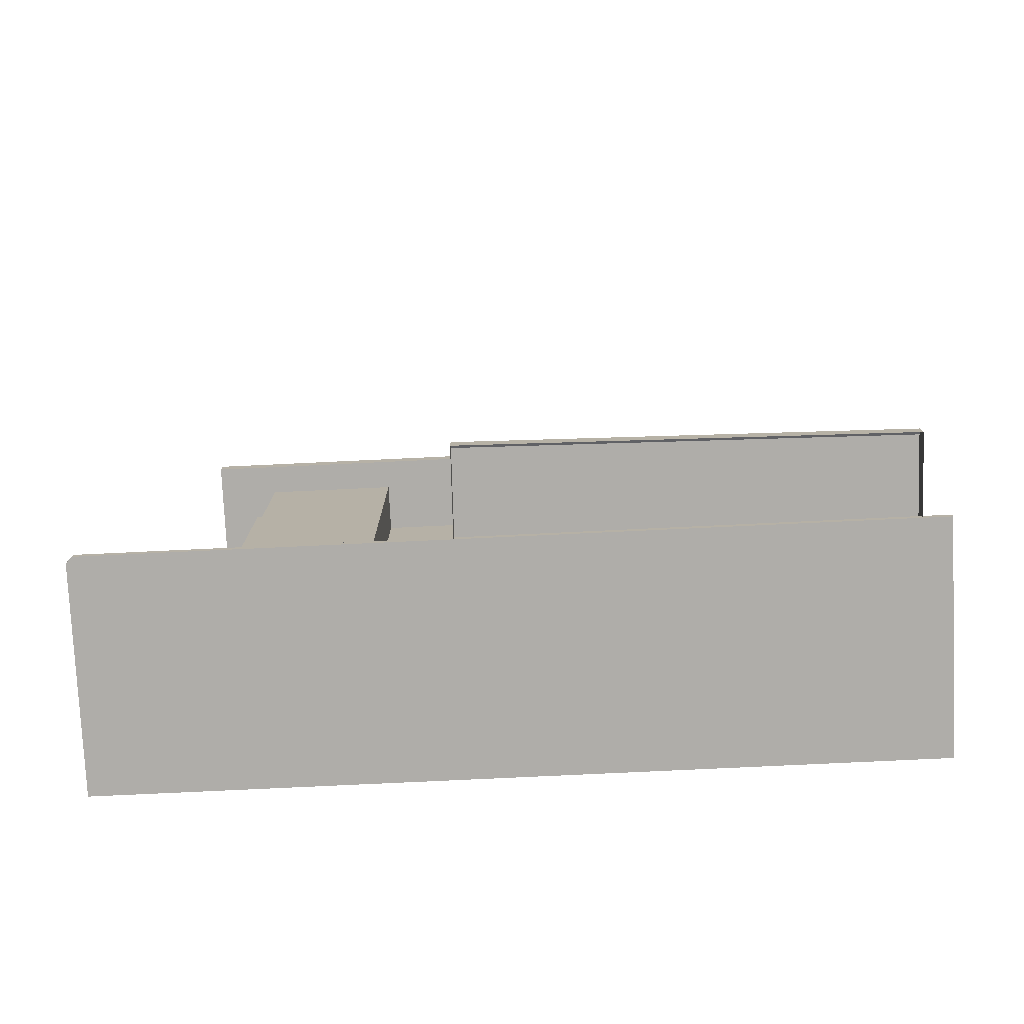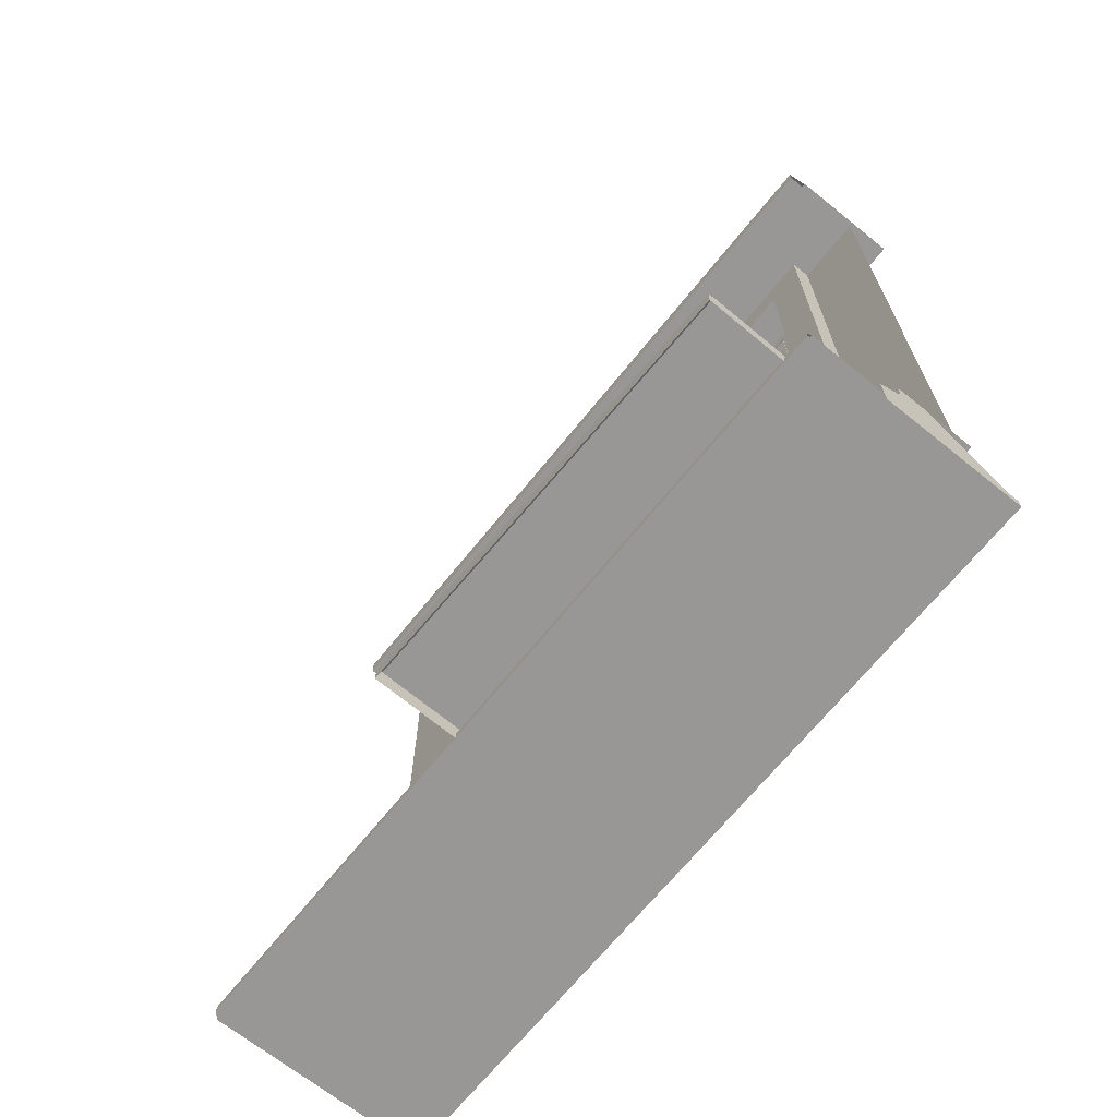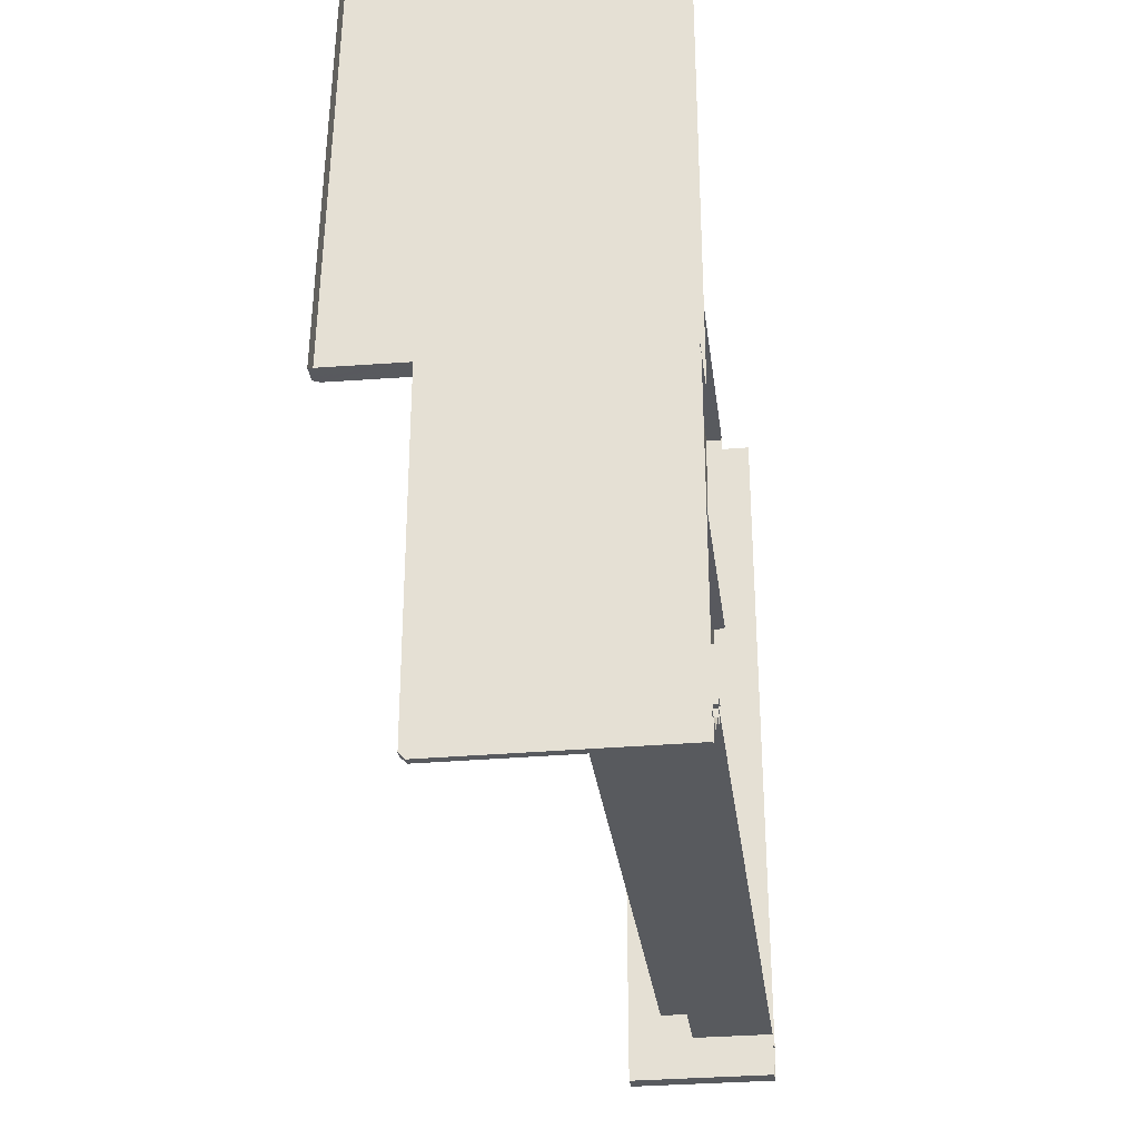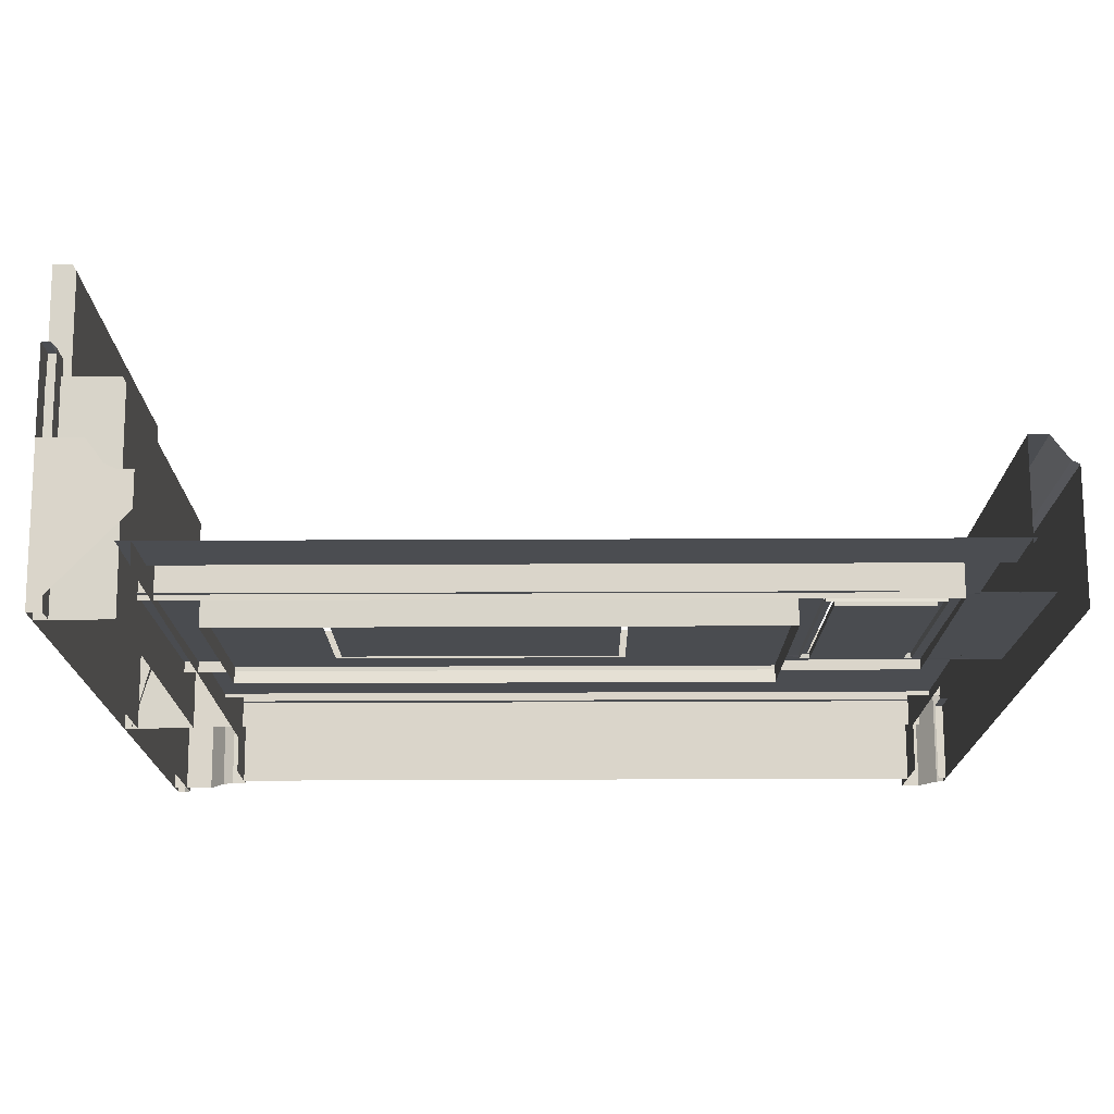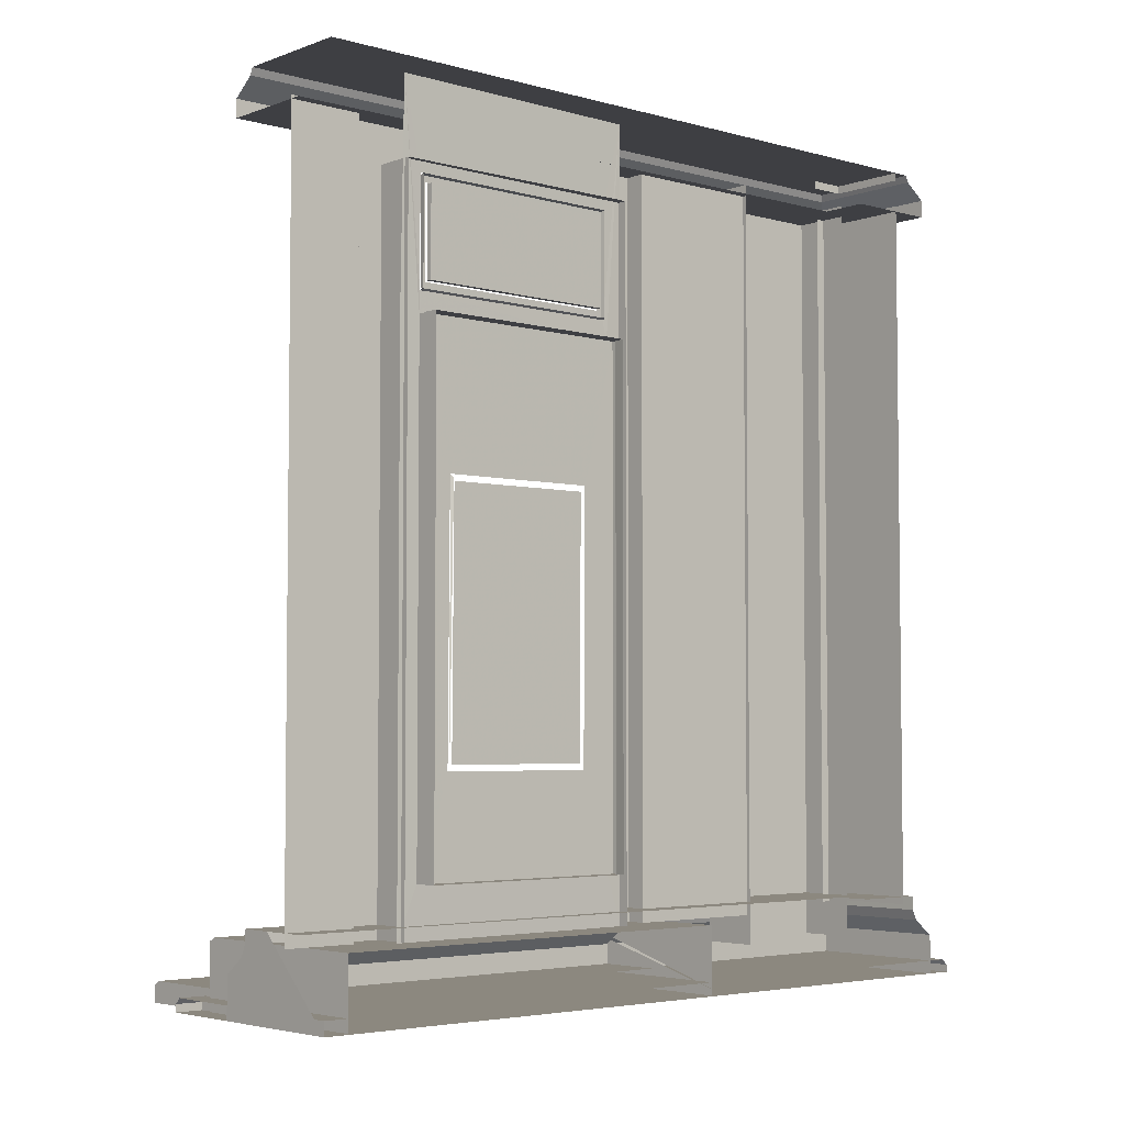
<metadata>
{"format":"obj","ext":"obj","renderer":"f3d","projection":"perspective","resolution":1024,"background":"white","views":[{"elev":-77.4,"azim":-87.3,"up":"+Y"},{"elev":-68.2,"azim":-38.8,"up":"+Y"},{"elev":-30.5,"azim":7.3,"up":"+Z"},{"elev":74.2,"azim":89.8,"up":"+Z"},{"elev":-4.2,"azim":48.7,"up":"+Y"}]}
</metadata>
<code>
g
v 2854 1662 -2.268e+04
v 2955 1662 -22579
v 2877 1698 -2.266e+04
v 2854 1681 -2.268e+04
v 2967 918.9 -22579
v 2882 918.9 -2.265e+04
v 2882 904.3 -2.265e+04
v 2877 893.3 -2.266e+04
v 2854 876.3 -2.268e+04
v 2922 911.1 -2.264e+04
v 2922 1668 -2.264e+04
v 2922 911.1 -2.26e+04
v 2922 1668 -2.26e+04
v 2791 904.6 -2.234e+04
v 2799 904.6 -21902
v 2785 835.8 -2.234e+04
v 2792 835.8 -2.19e+04
v 2792 901.1 -2.19e+04
v 2785 901.1 -2.234e+04
v 2968 1481 -2.201e+04
v 2964 1481 -2.225e+04
v 2966 1333 -2.221e+04
v 2969 1332 -2.205e+04
v 2968 1329 -22049
v 2964 1328 -2.221e+04
v 2966 1063 -2.221e+04
v 2968 1063 -2.205e+04
v 2965 1058 -2.221e+04
v 2964 956.8 -2.225e+04
v 2968 956.8 -2.201e+04
v 2968 1058 -2.204e+04
v 2966 1330 -2.221e+04
v 2969 1060 -2.204e+04
v 2981 1481 -22251
v 2981 956.8 -22251
v 2985 956.8 -22013
v 2985 1481 -22013
v 2959 904.2 -2.199e+04
v 2959 956.8 -2.201e+04
v 2955 956.8 -2.225e+04
v 2955 904.2 -2.227e+04
v 2955 1481 -2.225e+04
v 2955 1483 -2.227e+04
v 2959 1483 -2.199e+04
v 2959 1481 -2.201e+04
v 2965 1604 -2.202e+04
v 2961 1604 -22240
v 2961 1513 -2.224e+04
v 2965 1513 -2.202e+04
v 2955 956.8 -2.225e+04
v 2959 1481 -2.201e+04
v 2980 956.8 -2.225e+04
v 2980 1481 -2.225e+04
v 2984 956.8 -22015
v 2984 1481 -22015
v 2955 1614 -2.225e+04
v 2959 1614 -2.202e+04
v 2955 1503 -2.225e+04
v 2959 1503 -2.202e+04
v 2959 1613 -2.225e+04
v 2963 1613 -2.202e+04
v 2959 1504 -2.225e+04
v 2963 1504 -2.202e+04
v 2954 1612 -2.225e+04
v 2958 1612 -2.202e+04
v 2954 1505 -2.225e+04
v 2958 1505 -2.202e+04
v 2955 1605 -2.224e+04
v 2958 1606 -2.202e+04
v 2955 1513 -2.224e+04
v 2958 1512 -2.202e+04
v 2955 1605 -2.224e+04
v 2958 1605 -2.202e+04
v 2955 1513 -2.224e+04
v 2959 1513 -2.202e+04
v 2889 874.8 -2.261e+04
v 2889 874.8 -2.246e+04
v 2889 1674 -2.246e+04
v 2889 1674 -2.261e+04
v 2948 874.8 -2.246e+04
v 2948 1674 -2.246e+04
v 2948 1674 -2.261e+04
v 2948 874.8 -2.261e+04
v 2944 905.2 -22462
v 2944 905.2 -2.231e+04
v 2944 1666 -2.231e+04
v 2944 1666 -22462
v 2923 905.2 -2.231e+04
v 2923 1666 -2.231e+04
v 2923 1666 -2.196e+04
v 2923 1625 -2.227e+04
v 2923 1625 -2.2e+04
v 2923 905.2 -2.227e+04
v 2965 1625 -2.227e+04
v 2965 1625 -2.2e+04
v 2965 905.2 -2.227e+04
v 2944 1666 -2.196e+04
v 2944 905.2 -2.196e+04
v 2923 905.2 -2.196e+04
v 2923 905.2 -2.2e+04
v 2965 905.2 -2.2e+04
v 2922 1697 -2.264e+04
v 2922 1697 -2.26e+04
v 2686 856 -2.234e+04
v 2694 856 -2.191e+04
v 2928 856 -2.191e+04
v 2920 856 -2.235e+04
v 2688 852.6 -2.191e+04
v 2680 852.6 -22343
v 2775 848.7 -2.27e+04
v 2775 842.6 -2.271e+04
v 2769 842.6 -2.27e+04
v 2854 1662 -2.268e+04
v 2854 1662 -2.268e+04
v 2877 1698 -2.266e+04
v 2877 1698 -2.266e+04
v 2877 1698 -2.266e+04
v 2854 1681 -2.268e+04
v 2854 1681 -2.268e+04
v 2854 1681 -2.268e+04
v 2882 918.9 -2.265e+04
v 2882 918.9 -2.265e+04
v 2882 904.3 -2.265e+04
v 2882 904.3 -2.265e+04
v 2882 904.3 -2.265e+04
v 2877 893.3 -2.266e+04
v 2877 893.3 -2.266e+04
v 2877 893.3 -2.266e+04
v 2854 876.3 -2.268e+04
v 2854 876.3 -2.268e+04
v 2854 876.3 -2.268e+04
v 2922 911.1 -2.264e+04
v 2922 1668 -2.264e+04
v 2791 904.6 -2.234e+04
v 2791 904.6 -2.234e+04
v 2799 904.6 -21902
v 2799 904.6 -21902
v 2785 835.8 -2.234e+04
v 2792 835.8 -2.19e+04
v 2792 901.1 -2.19e+04
v 2792 901.1 -2.19e+04
v 2785 901.1 -2.234e+04
v 2785 901.1 -2.234e+04
v 2968 1481 -2.201e+04
v 2968 1481 -2.201e+04
v 2964 1481 -2.225e+04
v 2964 1481 -2.225e+04
v 2965 1335 -2.222e+04
v 2966 1333 -2.221e+04
v 2968 1334 -2.205e+04
v 2968 1334 -2.205e+04
v 2968 1329 -22049
v 2967 1327 -2.205e+04
v 2966 1330 -2.221e+04
v 2964 1065 -2.221e+04
v 2966 1063 -2.221e+04
v 2968 1063 -2.205e+04
v 2967 1065 -2.205e+04
v 2966 1060 -2.221e+04
v 2966 1060 -2.221e+04
v 2964 956.8 -2.225e+04
v 2964 956.8 -2.225e+04
v 2968 956.8 -2.201e+04
v 2968 956.8 -2.201e+04
v 2969 1060 -2.204e+04
v 2970 1331 -2.205e+04
v 2981 1481 -22251
v 2981 956.8 -22251
v 2985 956.8 -22013
v 2985 1481 -22013
v 2965 1604 -2.202e+04
v 2965 1604 -2.202e+04
v 2961 1604 -22240
v 2961 1604 -22240
v 2961 1513 -2.224e+04
v 2961 1513 -2.224e+04
v 2965 1513 -2.202e+04
v 2965 1513 -2.202e+04
v 2955 956.8 -2.225e+04
v 2955 1481 -2.225e+04
v 2955 1481 -2.225e+04
v 2959 956.8 -2.201e+04
v 2959 956.8 -2.201e+04
v 2959 1481 -2.201e+04
v 2980 956.8 -2.225e+04
v 2980 1481 -2.225e+04
v 2984 956.8 -22015
v 2984 1481 -22015
v 2955 1614 -2.225e+04
v 2957 1614 -2.225e+04
v 2961 1614 -2.202e+04
v 2959 1614 -2.202e+04
v 2955 1503 -2.225e+04
v 2957 1504 -2.225e+04
v 2959 1503 -2.202e+04
v 2961 1504 -2.202e+04
v 2959 1613 -2.225e+04
v 2959 1613 -2.225e+04
v 2963 1613 -2.202e+04
v 2963 1613 -2.202e+04
v 2959 1504 -2.225e+04
v 2959 1504 -2.225e+04
v 2963 1504 -2.202e+04
v 2963 1504 -2.202e+04
v 2954 1612 -2.225e+04
v 2954 1612 -2.225e+04
v 2958 1612 -2.202e+04
v 2958 1612 -2.202e+04
v 2954 1505 -2.225e+04
v 2954 1505 -2.225e+04
v 2958 1505 -2.202e+04
v 2958 1505 -2.202e+04
v 2954 1606 -22241
v 2958 1605 -2.202e+04
v 2954 1512 -2.224e+04
v 2955 1513 -2.224e+04
v 2958 1513 -2.202e+04
v 2958 1513 -2.202e+04
v 2955 1604 -2.224e+04
v 2955 1604 -2.224e+04
v 2959 1604 -2.202e+04
v 2959 1604 -2.202e+04
v 2955 1513 -2.224e+04
v 2959 1513 -2.202e+04
v 2889 874.8 -2.261e+04
v 2889 874.8 -2.246e+04
v 2889 1674 -2.246e+04
v 2889 1674 -2.261e+04
v 2944 905.2 -2.231e+04
v 2944 1666 -2.231e+04
v 2923 905.2 -2.231e+04
v 2923 1666 -2.231e+04
v 2923 1666 -2.196e+04
v 2923 1625 -2.227e+04
v 2923 1625 -2.227e+04
v 2923 1625 -2.2e+04
v 2923 1625 -2.2e+04
v 2923 905.2 -2.227e+04
v 2965 1625 -2.227e+04
v 2965 1625 -2.2e+04
v 2944 1666 -2.196e+04
v 2944 905.2 -2.196e+04
v 2923 905.2 -2.196e+04
v 2923 905.2 -2.2e+04
v 2922 1697 -2.264e+04
v 2686 856 -2.234e+04
v 2686 856 -2.234e+04
v 2694 856 -2.191e+04
v 2694 856 -2.191e+04
v 2928 856 -2.191e+04
v 2920 856 -2.235e+04
v 2688 852.6 -2.191e+04
v 2688 852.6 -2.191e+04
v 2680 852.6 -22343
v 2680 852.6 -22343
v 2775 848.7 -2.27e+04
v 2775 848.7 -2.27e+04
v 2775 848.7 -2.27e+04
v 2775 842.6 -2.271e+04
v 2775 842.6 -2.271e+04
v 2775 842.6 -2.271e+04
v 2769 842.6 -2.27e+04
v 2769 842.6 -2.27e+04
v 2769 842.6 -2.27e+04
v 3005 834.9 -2.188e+04
v 3005 1705 -2.188e+04
v 3005 904.6 -2.191e+04
v 3005 904.6 -2.235e+04
v 3005 842.3 -2.235e+04
v 2955 1705 -2.227e+04
v 2959 1705 -2.2e+04
v 2920 834.9 -2.235e+04
v 2759 834.9 -2.234e+04
v 2955 1662 -2.188e+04
v 2900 1662 -2.188e+04
v 2877 1698 -2.188e+04
v 2881 1705 -2.188e+04
v 2854 1681 -2.188e+04
v 2877 1698 -2.188e+04
v 2854 1662 -2.188e+04
v 2854 1681 -2.188e+04
v 3005 1662 -2.268e+04
v 3005 1662 -22579
v 2881 1705 -2.265e+04
v 3005 1698 -2.266e+04
v 3005 1705 -2.265e+04
v 3005 1698 -2.266e+04
v 3005 1681 -2.268e+04
v 3005 1662 -2.268e+04
v 2882 918.9 -2.188e+04
v 2931 918.9 -2.188e+04
v 2917 918.9 -2.188e+04
v 2882 904.3 -2.188e+04
v 2882 918.9 -2.188e+04
v 2877 893.3 -2.188e+04
v 2882 904.3 -2.188e+04
v 2854 876.3 -2.188e+04
v 2868 886.2 -2.188e+04
v 2854 834.9 -2.268e+04
v 2854 876.3 -2.188e+04
v 2854 834.9 -2.188e+04
v 3005 918.9 -22579
v 3005 918.9 -2.265e+04
v 3005 904.3 -2.265e+04
v 3005 904.3 -2.265e+04
v 3005 893.3 -2.266e+04
v 3005 893.3 -2.266e+04
v 3005 1668 -2.264e+04
v 3005 927 -2.264e+04
v 3005 904.6 -2.191e+04
v 3005 904.6 -2.235e+04
v 3005 835.8 -2.191e+04
v 2959 1705 -2.203e+04
v 2944 905.2 -2.188e+04
v 2944 1666 -2.188e+04
v 2922 1705 -2.26e+04
v 2922 1705 -2.264e+04
v 2922 1705 -2.264e+04
v 3005 1697 -2.264e+04
v 3005 1705 -2.264e+04
v 2680 834.9 -22343
v 2688 834.9 -2.191e+04
v 2753 834.9 -2.191e+04
v 2928 834.9 -2.191e+04
v 2746 834.9 -2.234e+04
v 2775 848.7 -2.188e+04
v 3005 848.7 -2.27e+04
v 3005 848.7 -2.188e+04
v 2990 848.7 -2.188e+04
v 3005 842.6 -2.271e+04
v 2775 834.9 -2.271e+04
v 3005 834.9 -2.271e+04
v 2769 834.9 -2.27e+04
v 2769 842.6 -2.188e+04
v 2769 834.9 -2.188e+04
v 3005 848.7 -2.27e+04
v 3005 842.6 -2.271e+04
v 2769 842.6 -2.188e+04
v 2775 834.9 -2.271e+04
v 2769 834.9 -2.27e+04
v 3005 1705 -2.265e+04
v 2881 1705 -2.188e+04
v 2881 1705 -2.265e+04
v 2917 918.9 -2.188e+04
v 2854 834.9 -2.188e+04
v 2854 834.9 -2.188e+04
v 2854 876.3 -2.188e+04
v 2868 886.2 -2.188e+04
v 2877 893.3 -2.188e+04
v 2882 904.3 -2.188e+04
v 2882 918.9 -2.188e+04
v 2769 834.9 -2.188e+04
v 3005 834.9 -2.271e+04
v 3005 834.9 -2.268e+04
v 3005 834.9 -2.268e+04
v 2854 834.9 -2.268e+04
v 2775 834.9 -2.271e+04
v 2769 834.9 -2.27e+04
v 2854 834.9 -2.268e+04
v 3005 848.7 -2.188e+04
v 2990 848.7 -2.188e+04
v 2775 848.7 -2.188e+04
v 2680 834.9 -22343
v 2688 834.9 -2.191e+04
v 3005 841.8 -2.235e+04
v 3005 835.8 -2.235e+04
v 3005 911.1 -2.264e+04
v 3005 876.3 -2.268e+04
v 2854 834.9 -2.268e+04
v 3005 834.9 -2.268e+04
v 3005 876.3 -2.268e+04
v 3005 918.9 -2.265e+04
v 2877 893.3 -2.188e+04
v 2967 918.9 -2.188e+04
v 3005 1681 -2.268e+04
v 2881 1705 -2.265e+04
v 2854 1662 -2.188e+04
g u2NEBuild11
f 106 105 252
f 263 110 259
f 13 10 12
f 16 18 143
f 134 141 15
f 145 148 151
f 153 155 158
f 31 161 30
f 31 145 151
f 147 28 148
f 33 150 166
f 168 21 167
f 164 35 169
f 144 36 170
f 34 20 37
f 38 40 41
f 40 43 41
f 44 39 38
f 172 175 178
f 181 52 186
f 185 182 187
f 183 55 54
f 184 53 188
f 42 195 193
f 192 60 199
f 201 59 204
f 208 198 205
f 197 210 206
f 62 211 209
f 203 207 212
f 65 213 69
f 64 215 213
f 66 71 215
f 71 65 69
f 221 174 46
f 219 176 47
f 48 224 177
f 75 171 49
f 225 78 228
f 227 80 81
f 76 82 83
f 84 86 87
f 230 231 232
f 90 234 92
f 88 234 89
f 237 239 240
f 91 96 94
f 242 233 243
f 244 90 92
f 100 95 101
f 251 248 250
f 246 108 249
f 246 255 108
f 238 96 91
f 88 93 234
f 229 231 230
f 84 85 86
f 77 80 227
f 225 226 78
f 223 224 48
f 221 220 174
f 67 65 71
f 66 67 71
f 64 66 215
f 65 64 213
f 203 200 207
f 62 63 211
f 197 202 210
f 61 198 208
f 58 59 201
f 192 189 60
f 42 45 195
f 181 179 52
f 172 173 175
f 38 39 40
f 146 20 34
f 162 21 168
f 147 161 28
f 31 30 145
f 28 161 31
f 145 147 148
f 134 142 141
f 11 10 13
f 267 136 140
f 268 269 14
f 270 43 42
f 107 273 104
f 274 275 2
f 276 277 115
f 279 118 278
f 280 281 114
f 2 282 283
f 285 284 286
f 117 288 4
f 122 292 291
f 293 294 7
f 296 127 295
f 297 298 130
f 300 299 301
f 125 303 304
f 306 124 305
f 308 132 133
f 311 137 310
f 140 312 267
f 271 56 57
f 193 270 42
f 271 195 45
f 98 315 241
f 316 102 103
f 319 318 320
f 321 253 109
f 106 323 324
f 104 325 254
f 327 329 328
f 330 331 111
f 333 334 112
f 336 261 256
f 260 340 262
f 258 338 362
f 325 363 254
f 364 323 252
f 313 270 56
f 138 365 366
f 309 367 132
f 368 369 9
f 8 371 129
f 5 372 122
f 126 298 373
f 5 291 374
f 1 375 289
f 277 376 115
f 2 377 113
f 275 377 2
f 120 114 281
f 1 119 375
f 5 122 291
f 121 7 294
f 126 130 298
f 302 372 5
f 307 371 8
f 368 370 369
f 138 19 365
f 193 56 270
f 57 195 271
f 258 264 338
f 339 340 260
f 336 337 261
f 333 335 334
f 330 332 331
f 326 329 257
f 257 329 327
f 273 325 104
f 252 323 106
f 321 322 253
f 245 318 319
f 316 317 102
f 314 315 98
f 271 313 56
f 17 312 140
f 135 137 311
f 308 309 132
f 128 124 306
f 125 6 303
f 131 299 300
f 123 127 296
f 290 292 122
f 287 288 117
f 116 284 285
f 2 113 282
f 3 118 279
f 272 273 107
f 45 44 271
f 247 248 251
f 236 95 100
f 99 90 244
f 97 233 242
f 237 235 239
f 90 89 234
f 79 82 76
f 75 222 171
f 219 74 176
f 184 180 53
f 183 51 55
f 50 182 185
f 44 45 39
f 42 43 40
f 144 163 36
f 164 29 35
f 153 25 155
f 16 139 18
g
f 266 343 342
f 265 347 346
f 265 356 355
f 357 352 358
f 360 361 265
f 354 359 353
f 353 359 357
f 357 359 345
f 357 345 352
f 265 346 356
f 265 344 350
f 350 344 351
f 265 350 349
f 265 349 348
f 265 348 347
f 341 343 266

</code>
